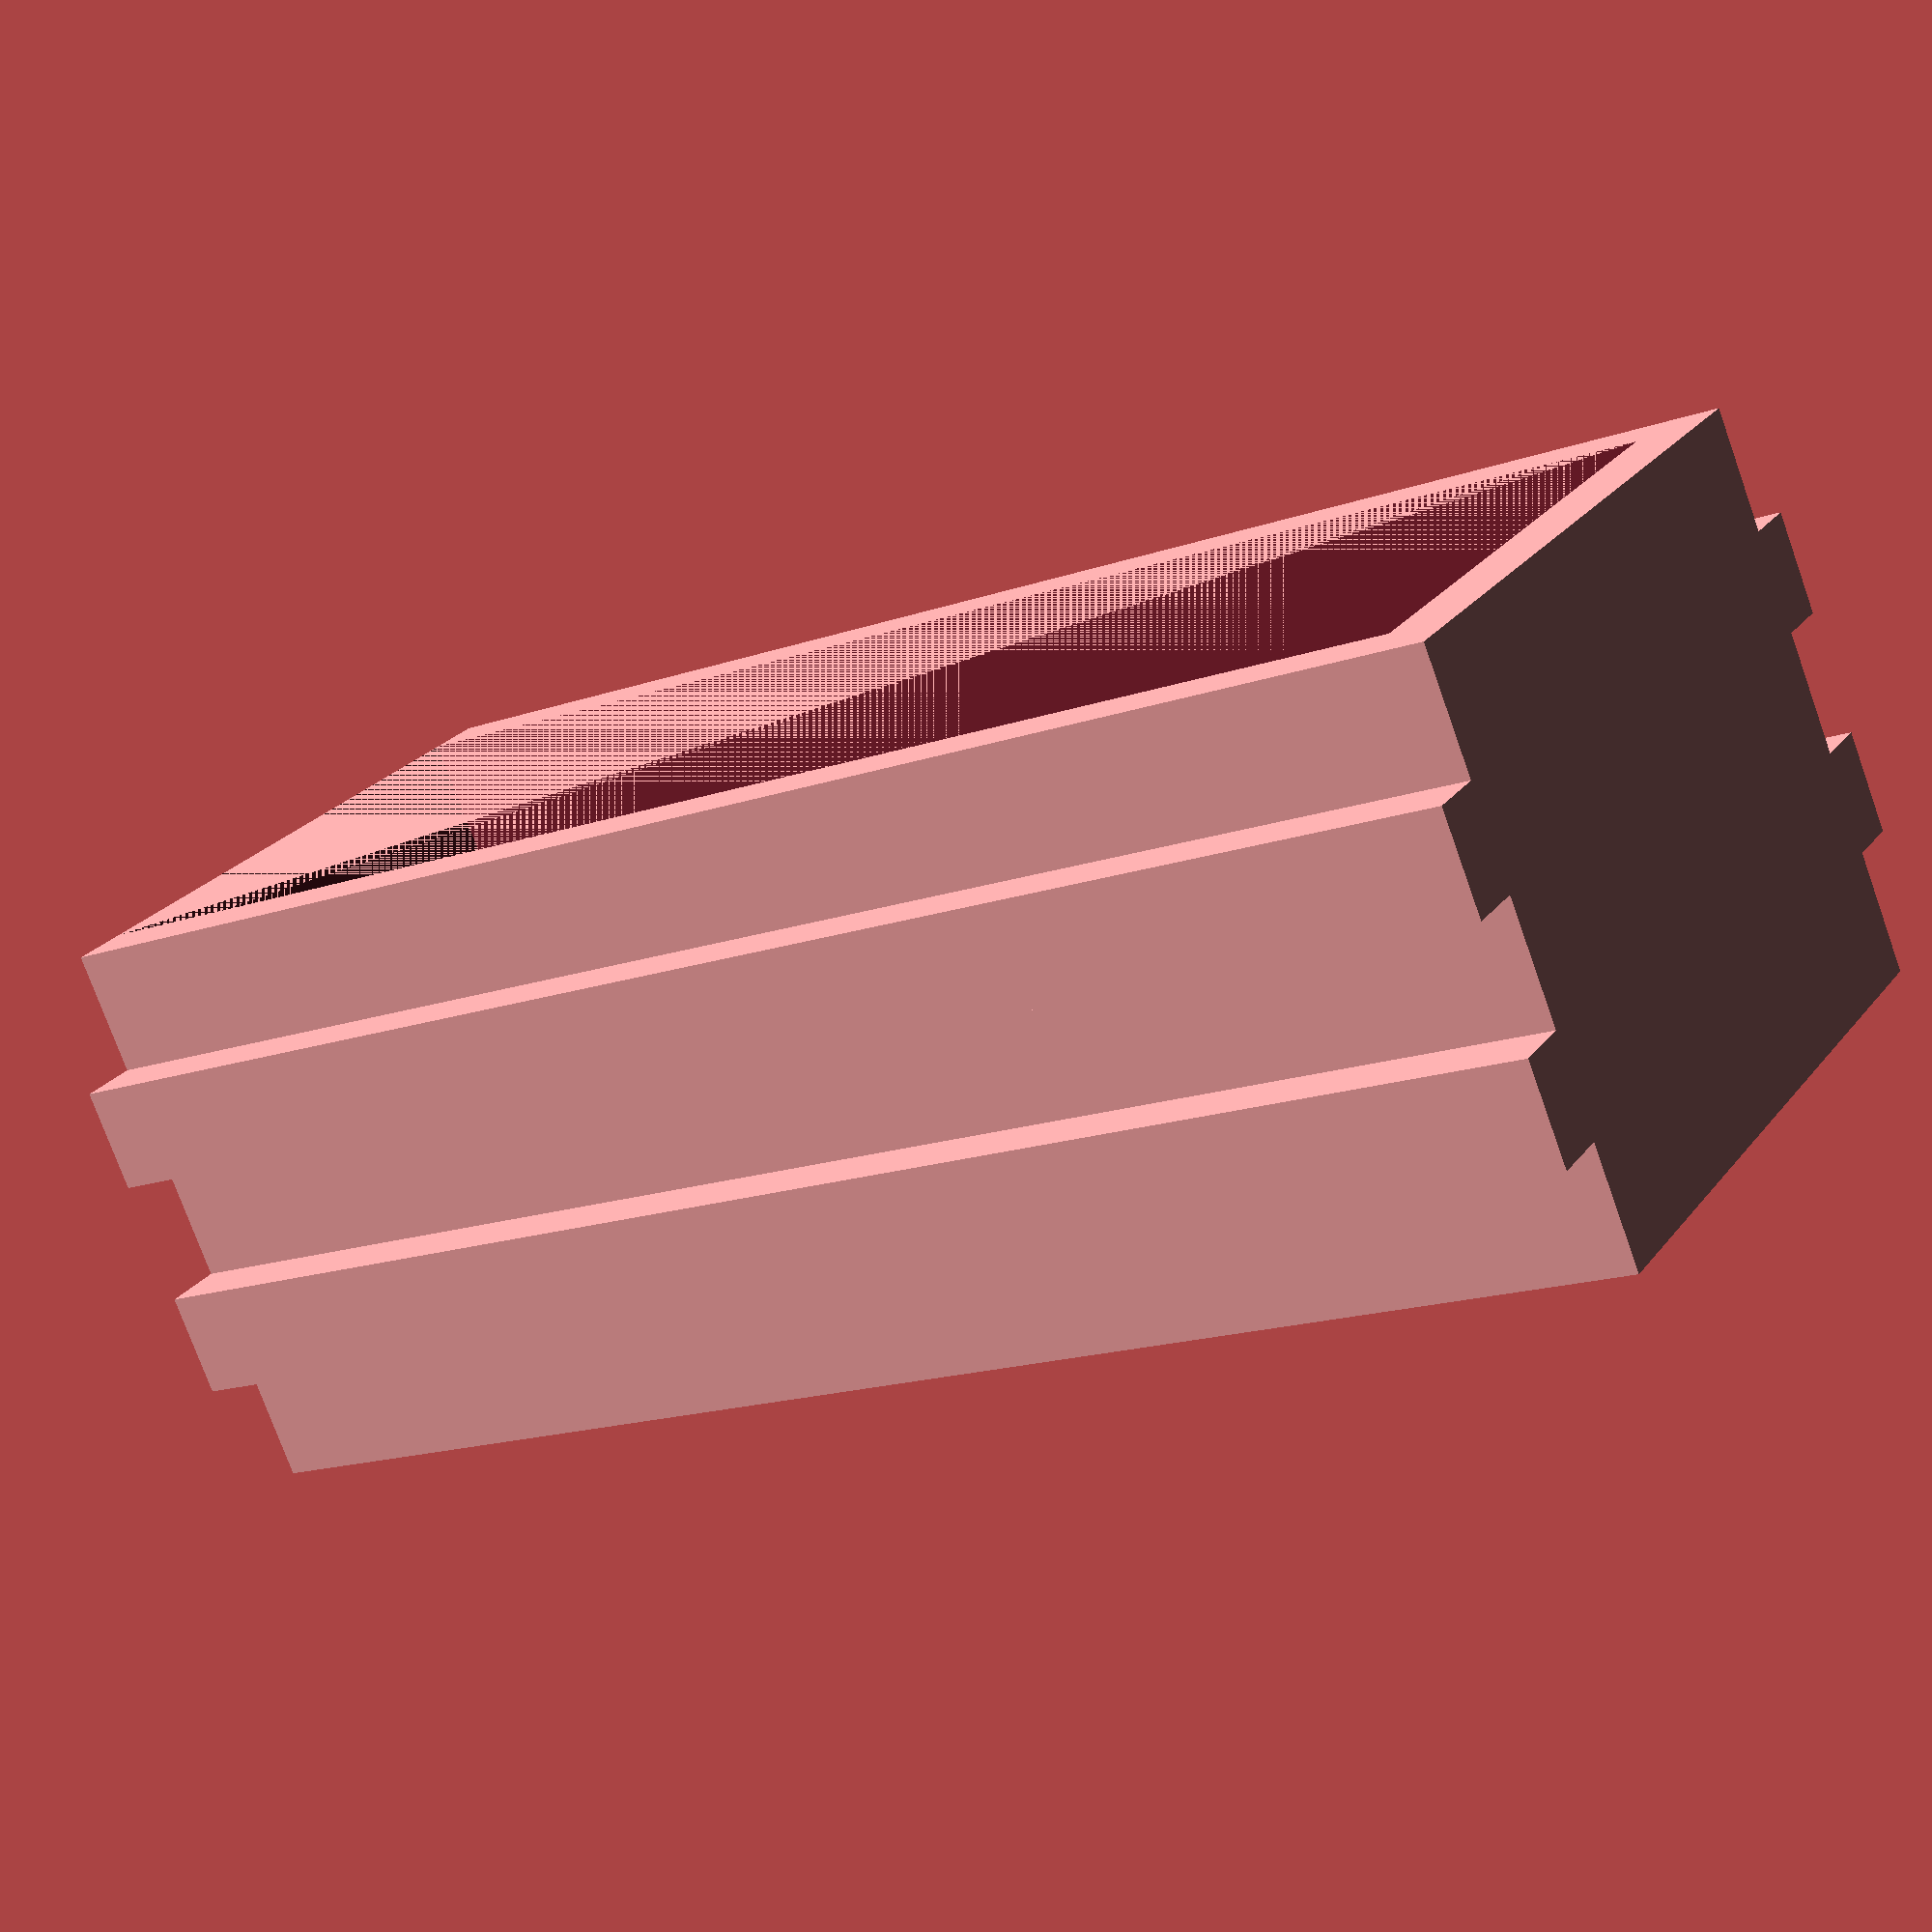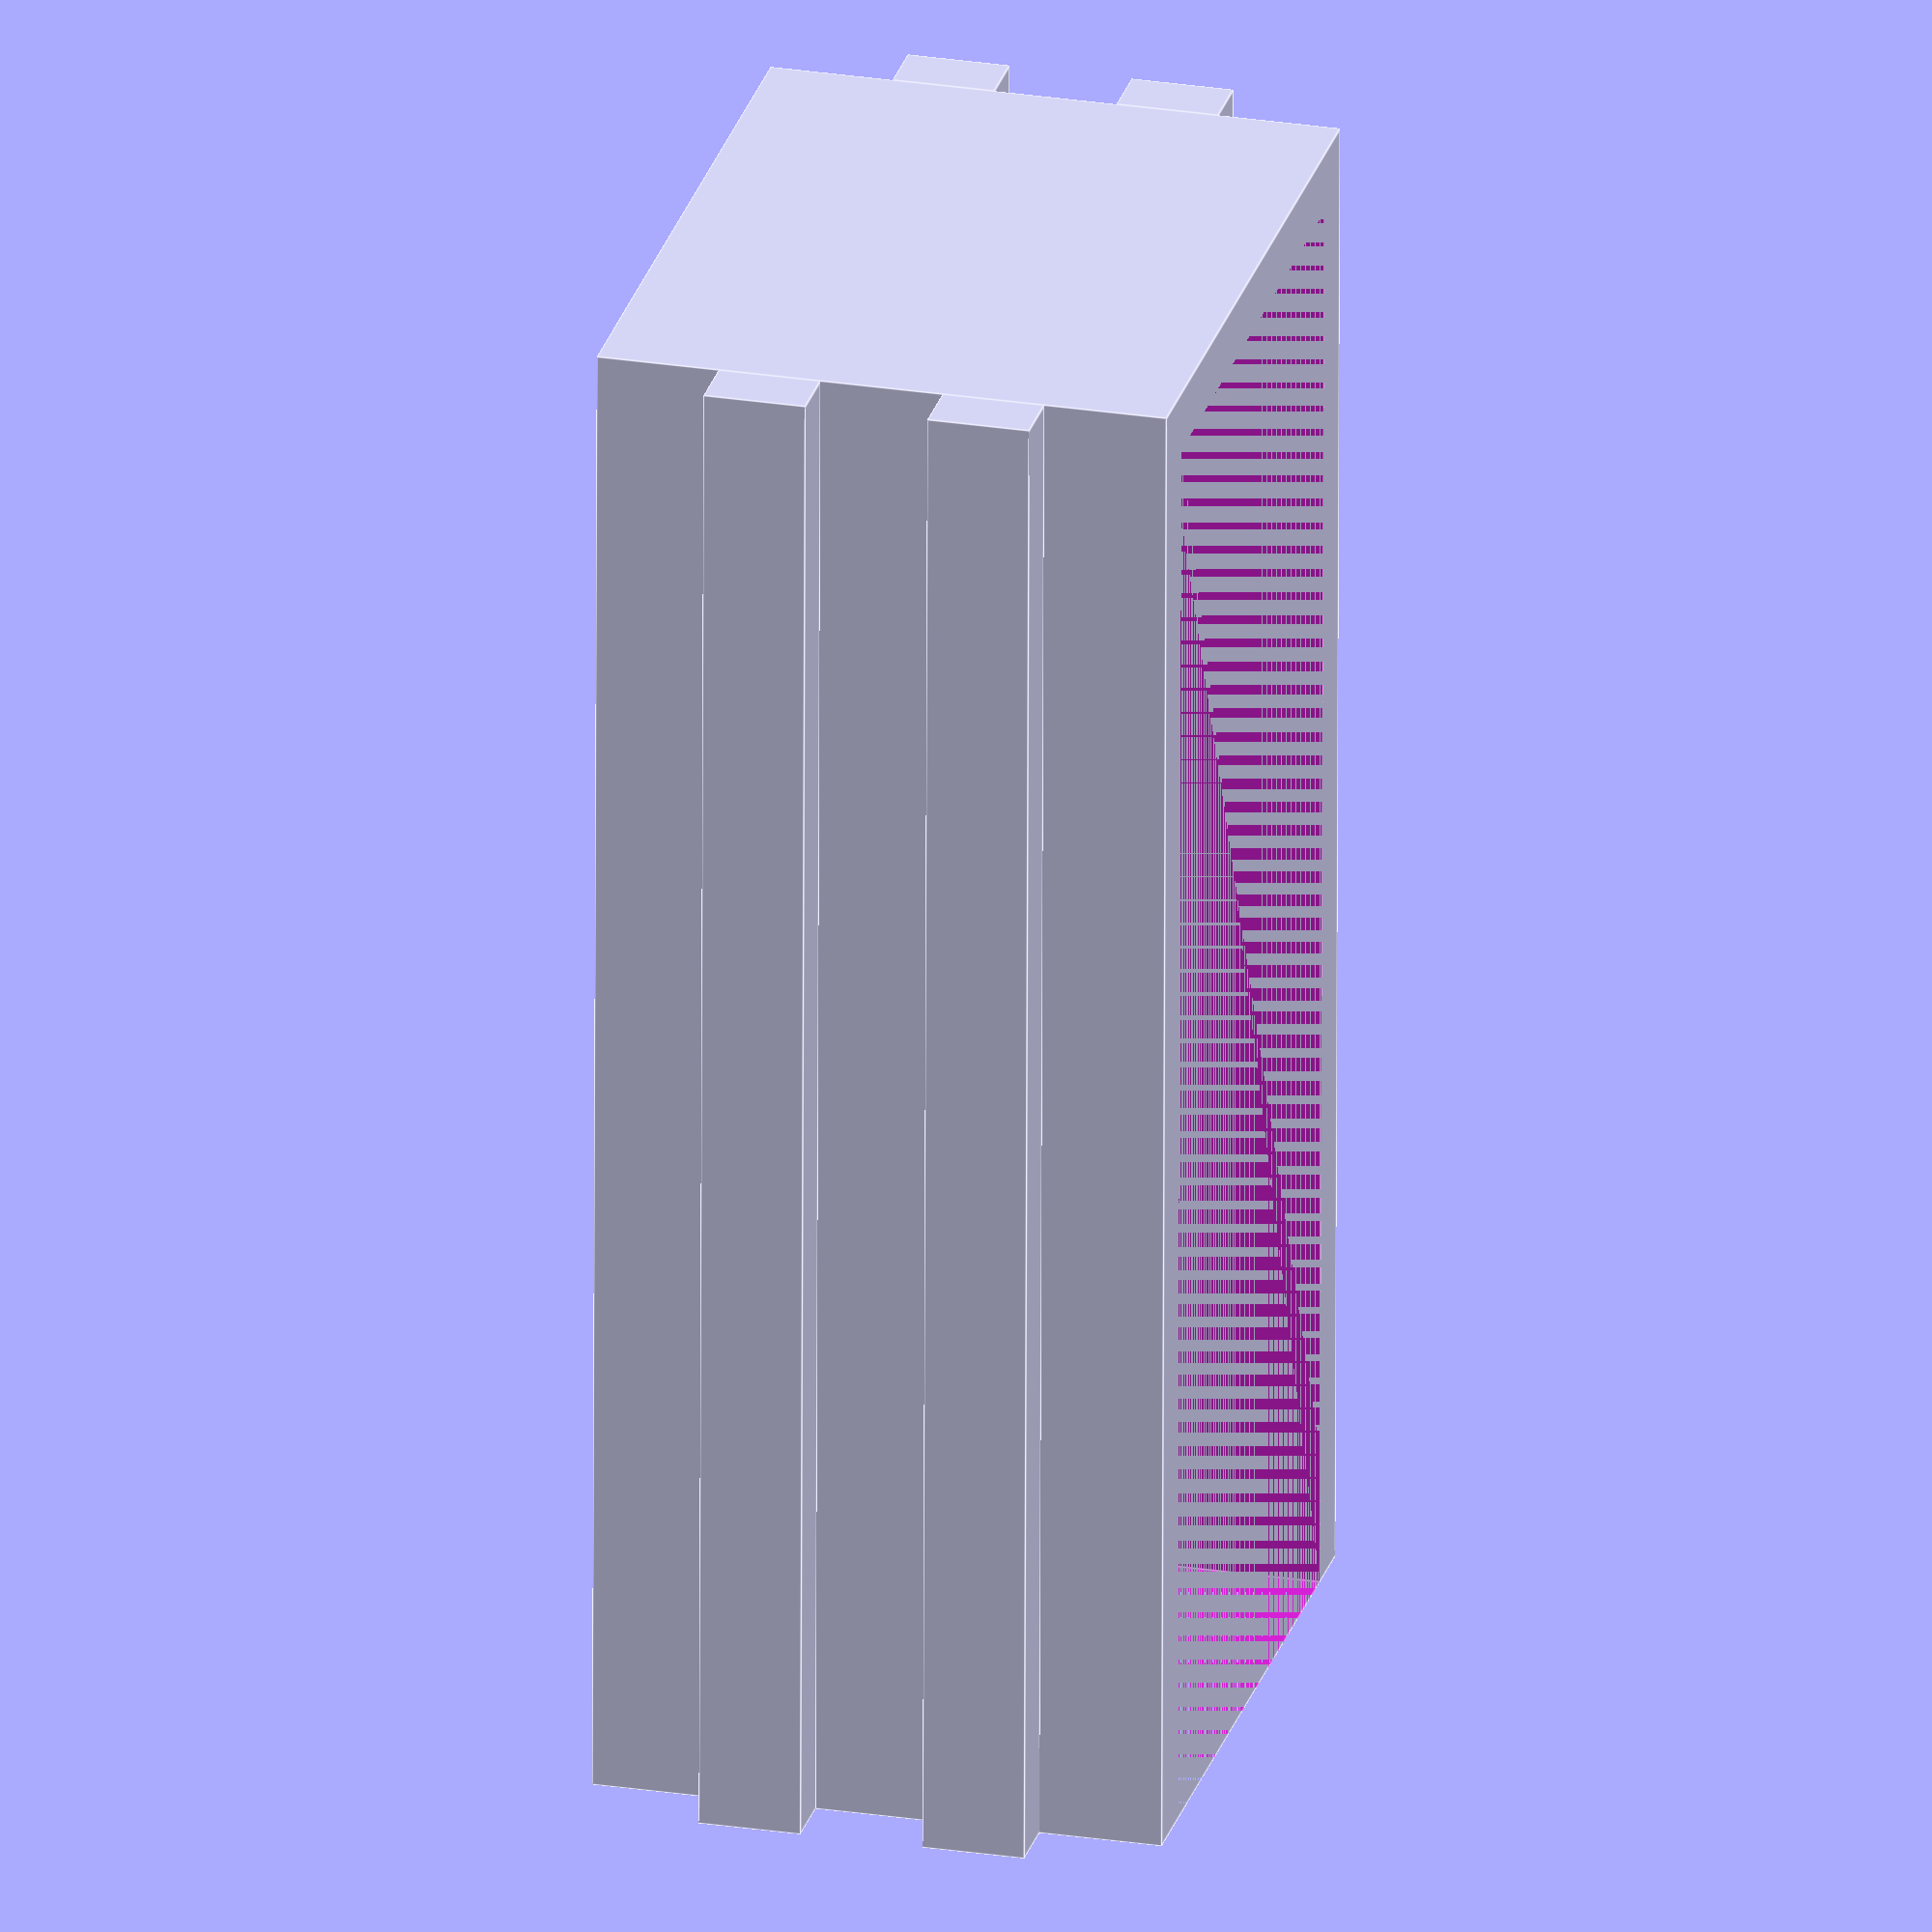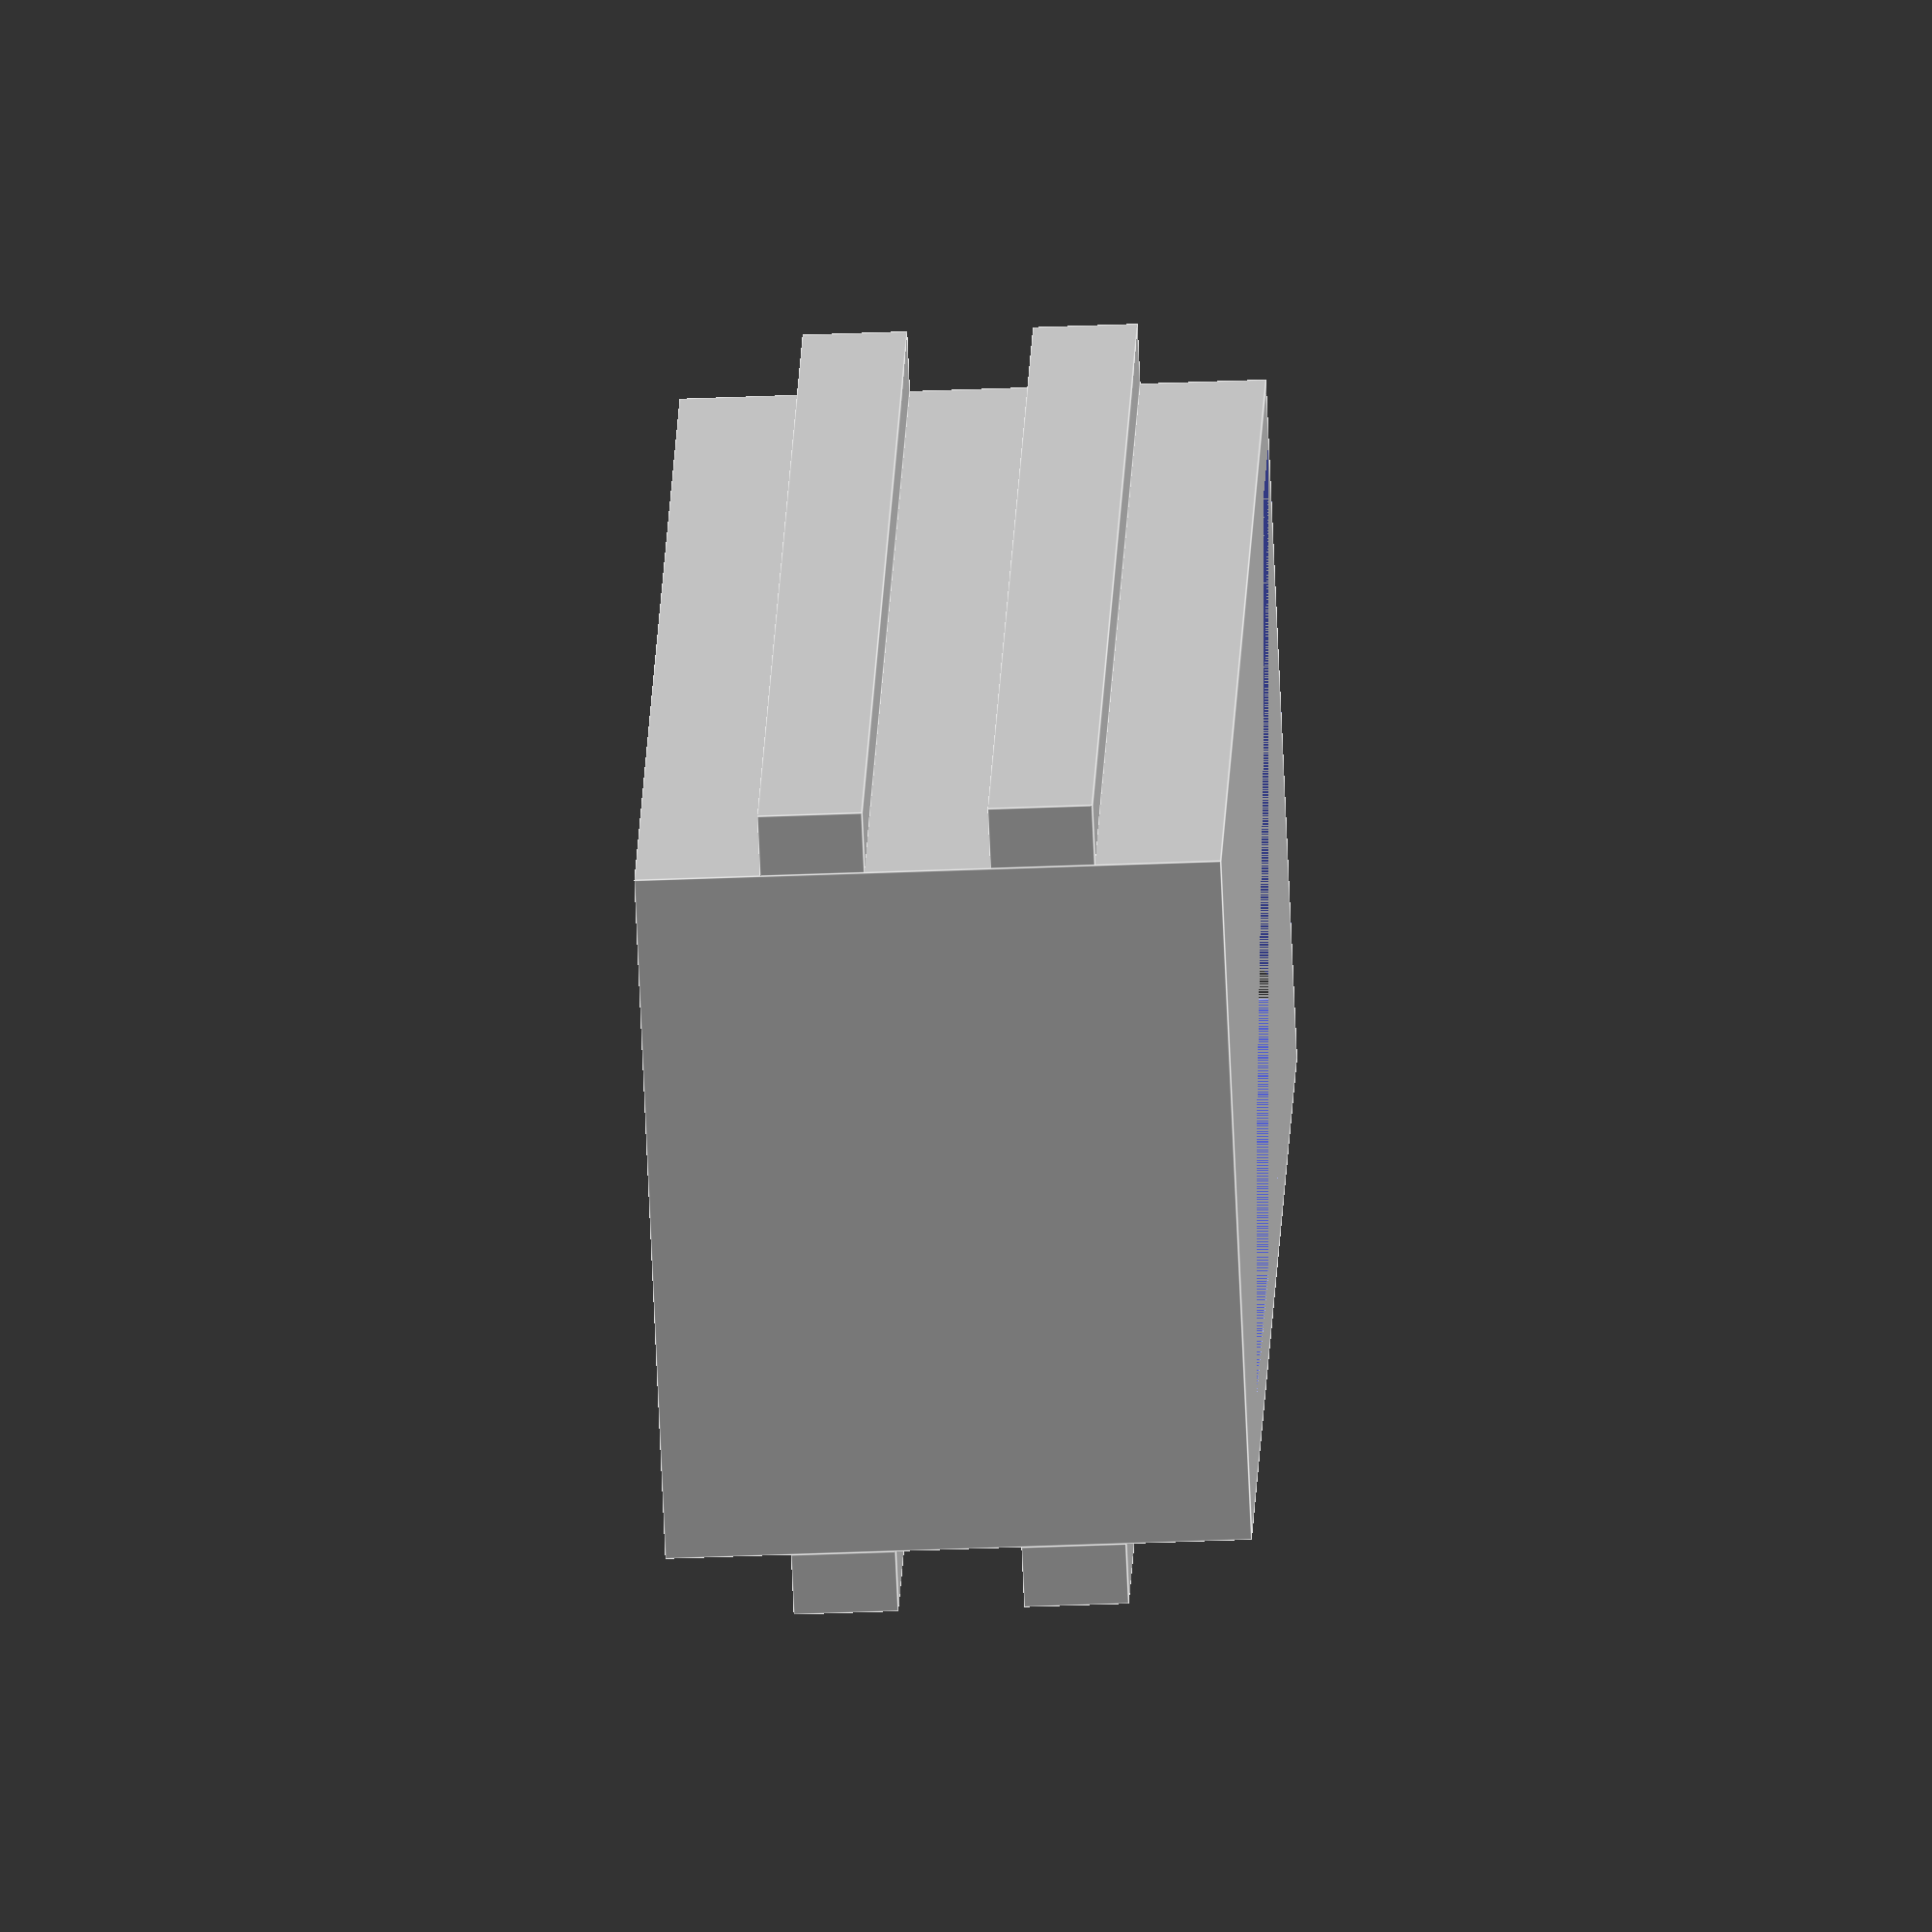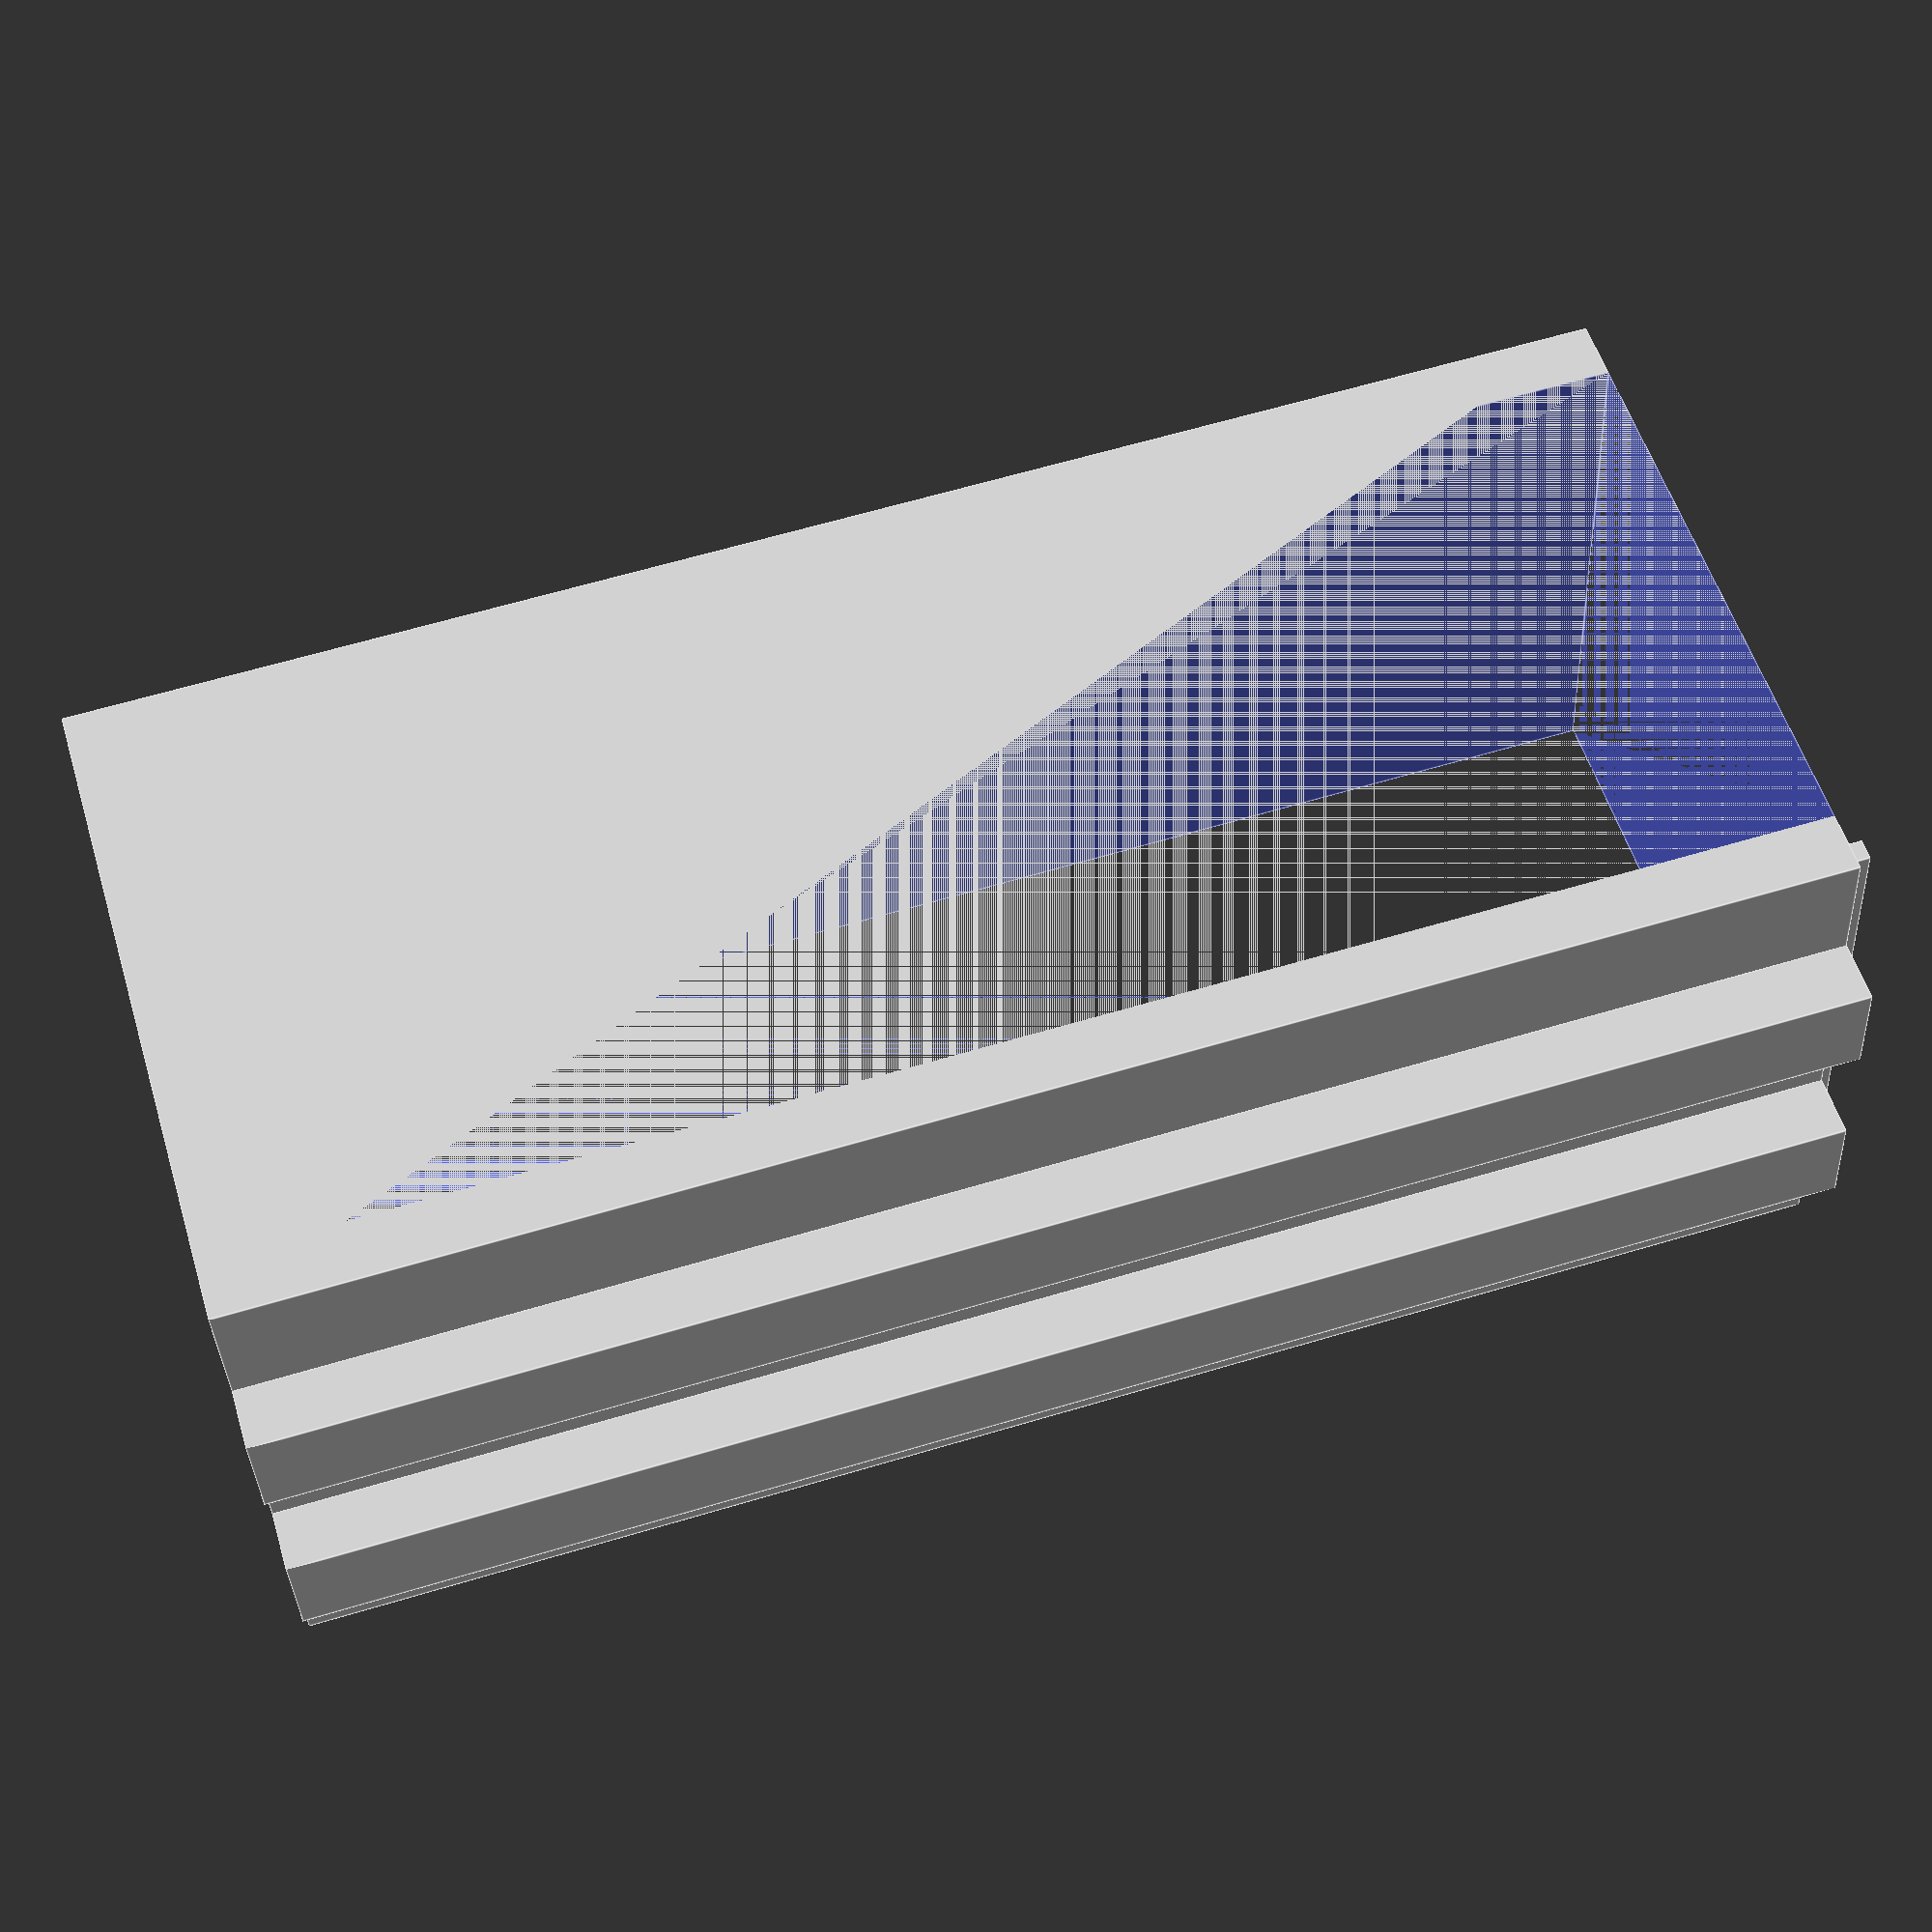
<openscad>
moldX = 28;
moldZ = 28;
moldY = 72;
wallThickness = 3;
ribThickness = 3;
ribWidth = 5;

module bounds() {
    cube([moldX+2*wallThickness, moldY + wallThickness, moldZ]);
}

module mold() {
    cube([moldX, moldY, moldZ]);
}

module rib() {
    cube([ribThickness, moldY + wallThickness, ribWidth]);
}


difference() {
    bounds();
    translate([wallThickness,0,0])
    mold();
    translate([0.9,0,0.9])
    cube([1.2,1.2, moldZ - 2 + 0.2]);
}
    translate([wallThickness*2 + moldX -2,-1,1])
    cube([1,1, moldZ - 2]);

    translate([-wallThickness,0,6])
    rib();
    translate([-wallThickness,0,17])
    rib();

    translate([moldX+2*wallThickness,0,6])
    rib();
    translate([moldX+2*wallThickness,0,17])
    rib();


</openscad>
<views>
elev=256.5 azim=60.0 roll=340.3 proj=p view=solid
elev=154.5 azim=180.7 roll=255.9 proj=o view=edges
elev=38.7 azim=213.5 roll=273.0 proj=o view=edges
elev=215.1 azim=286.7 roll=357.6 proj=p view=edges
</views>
